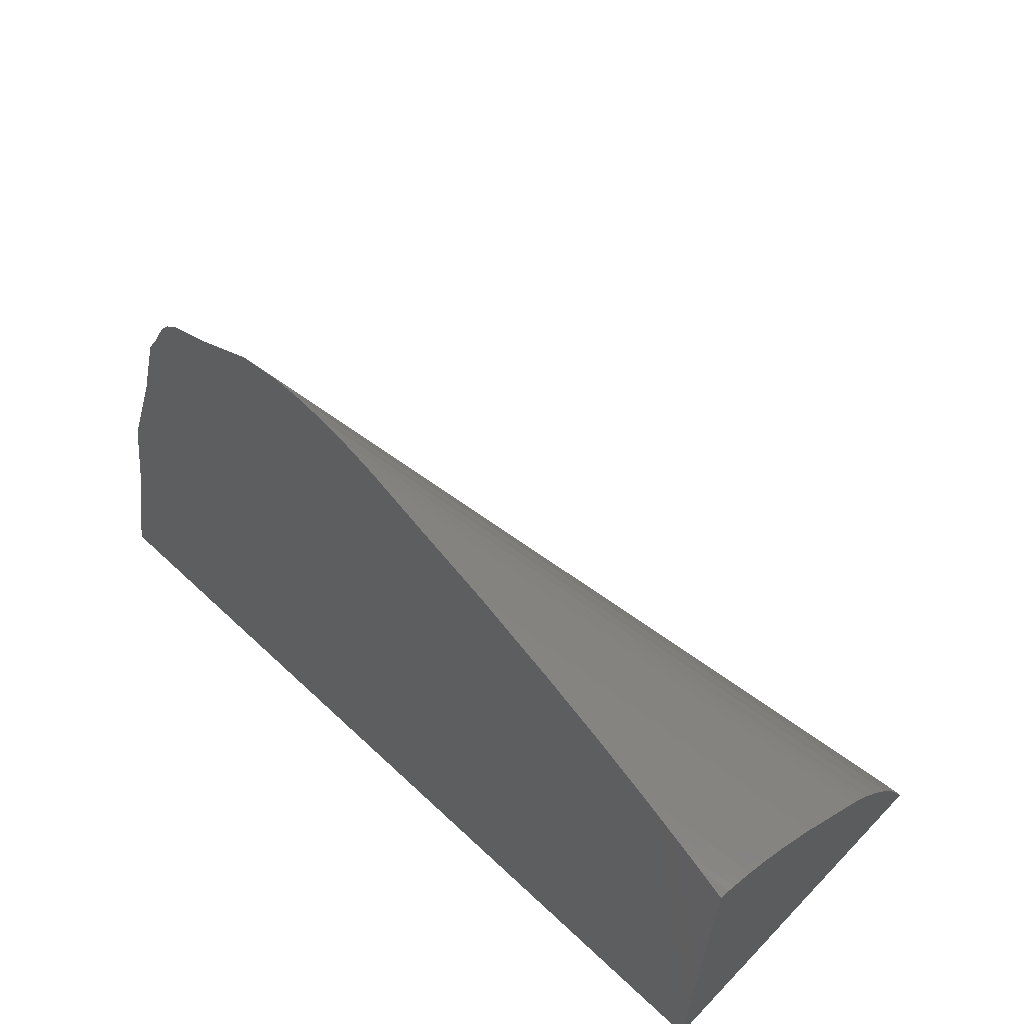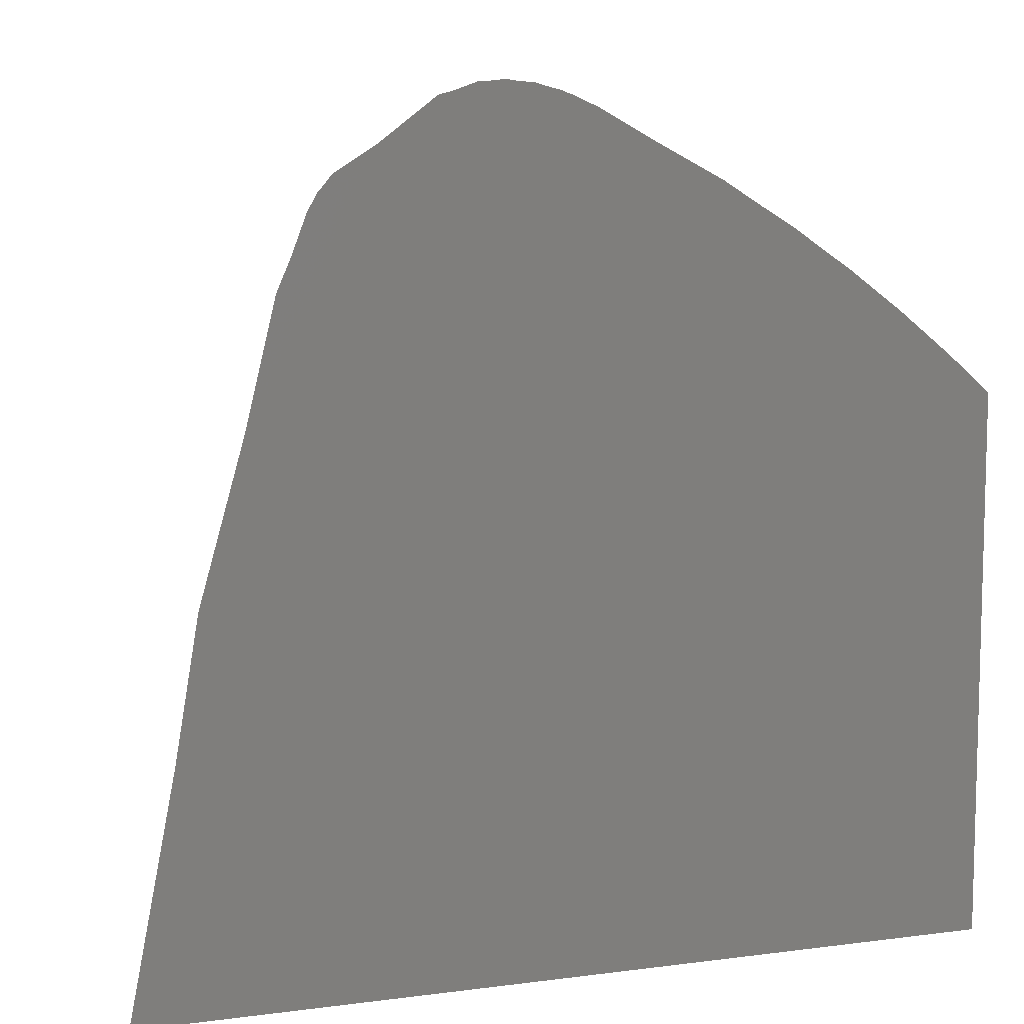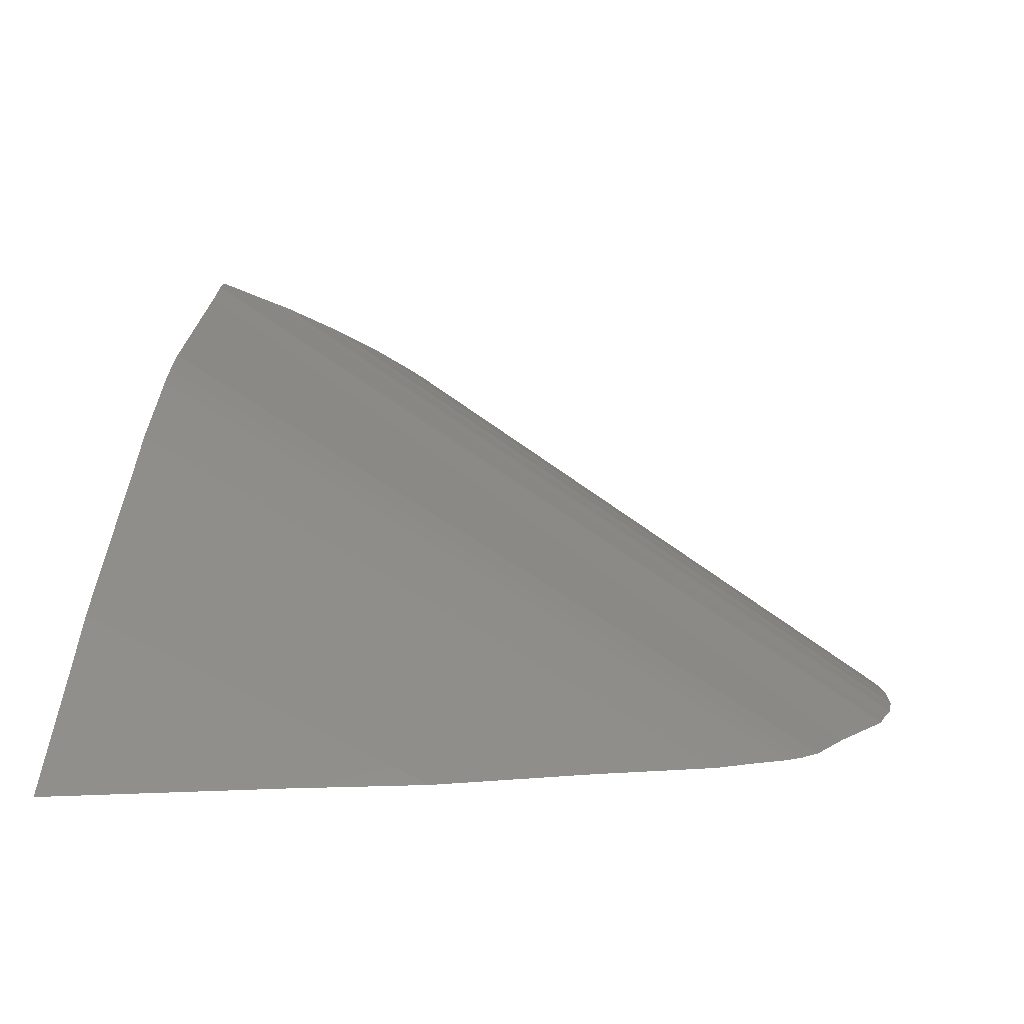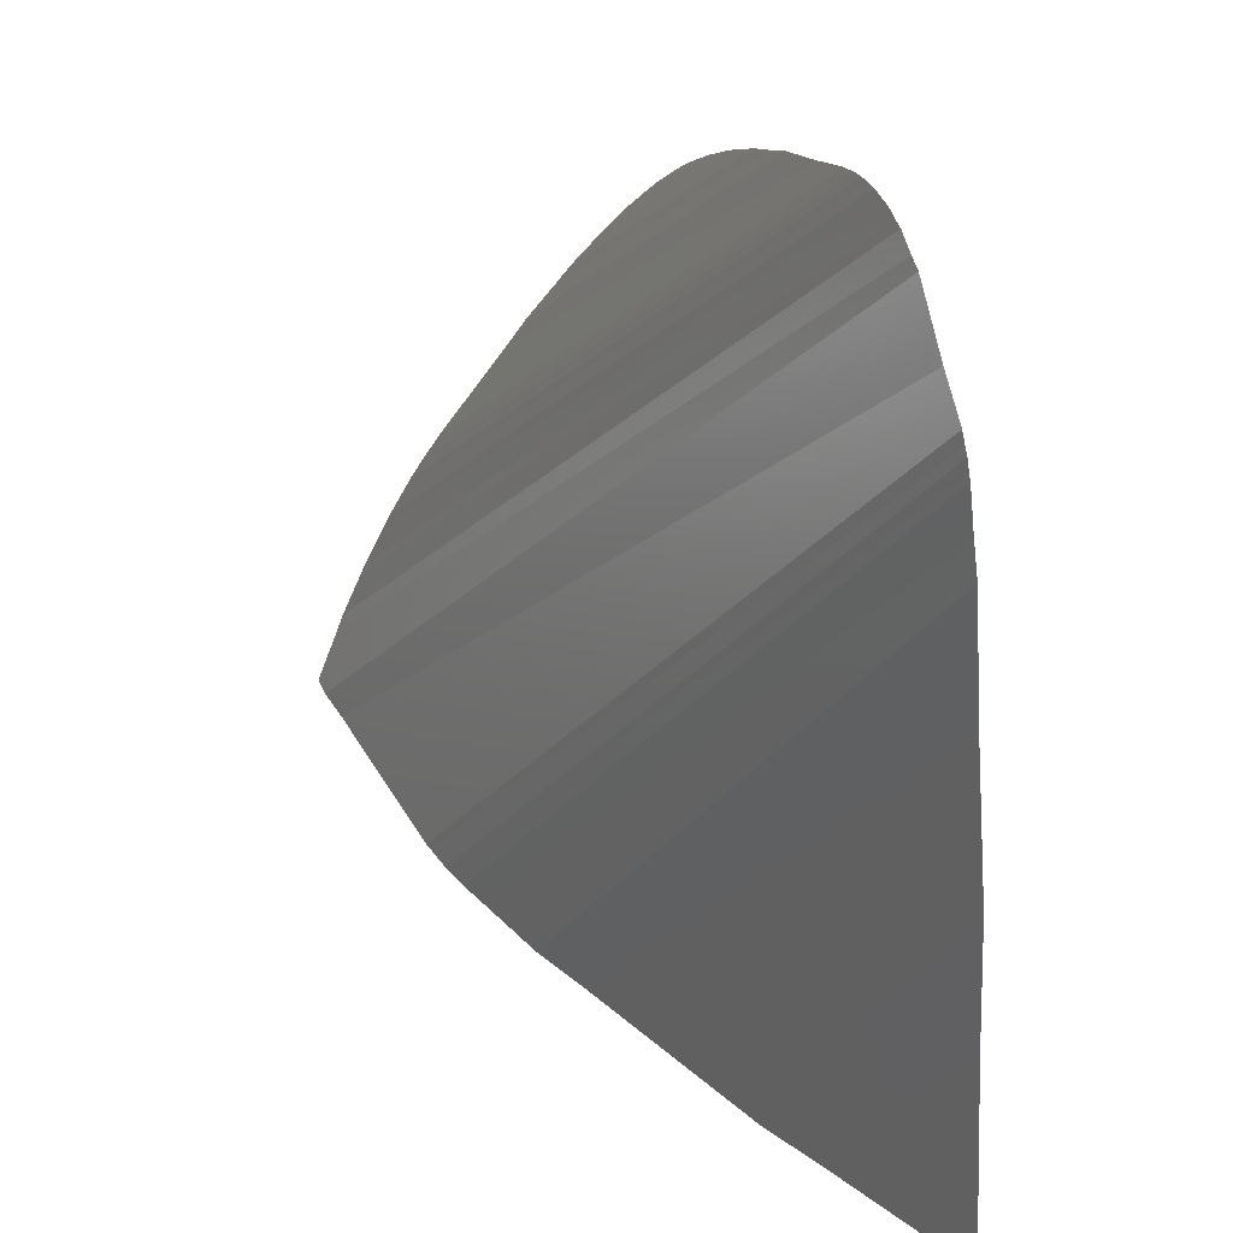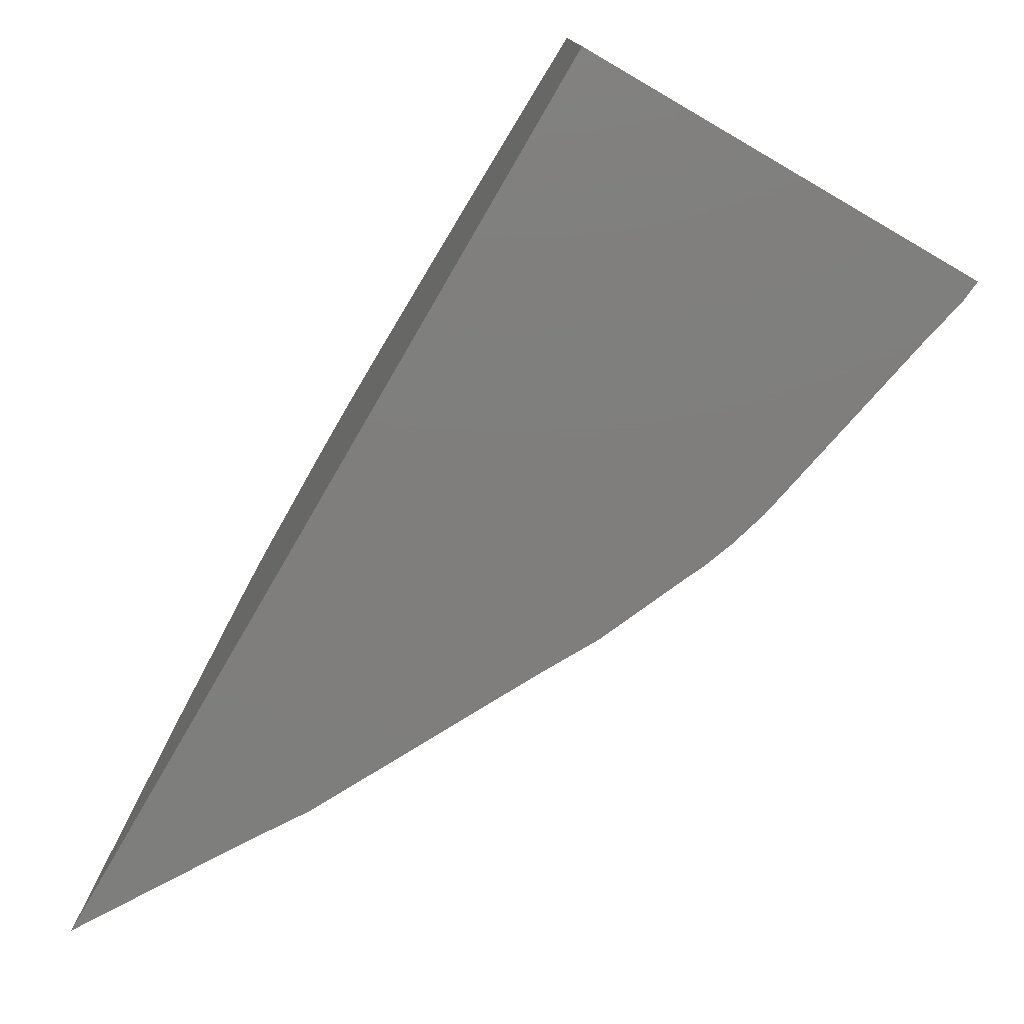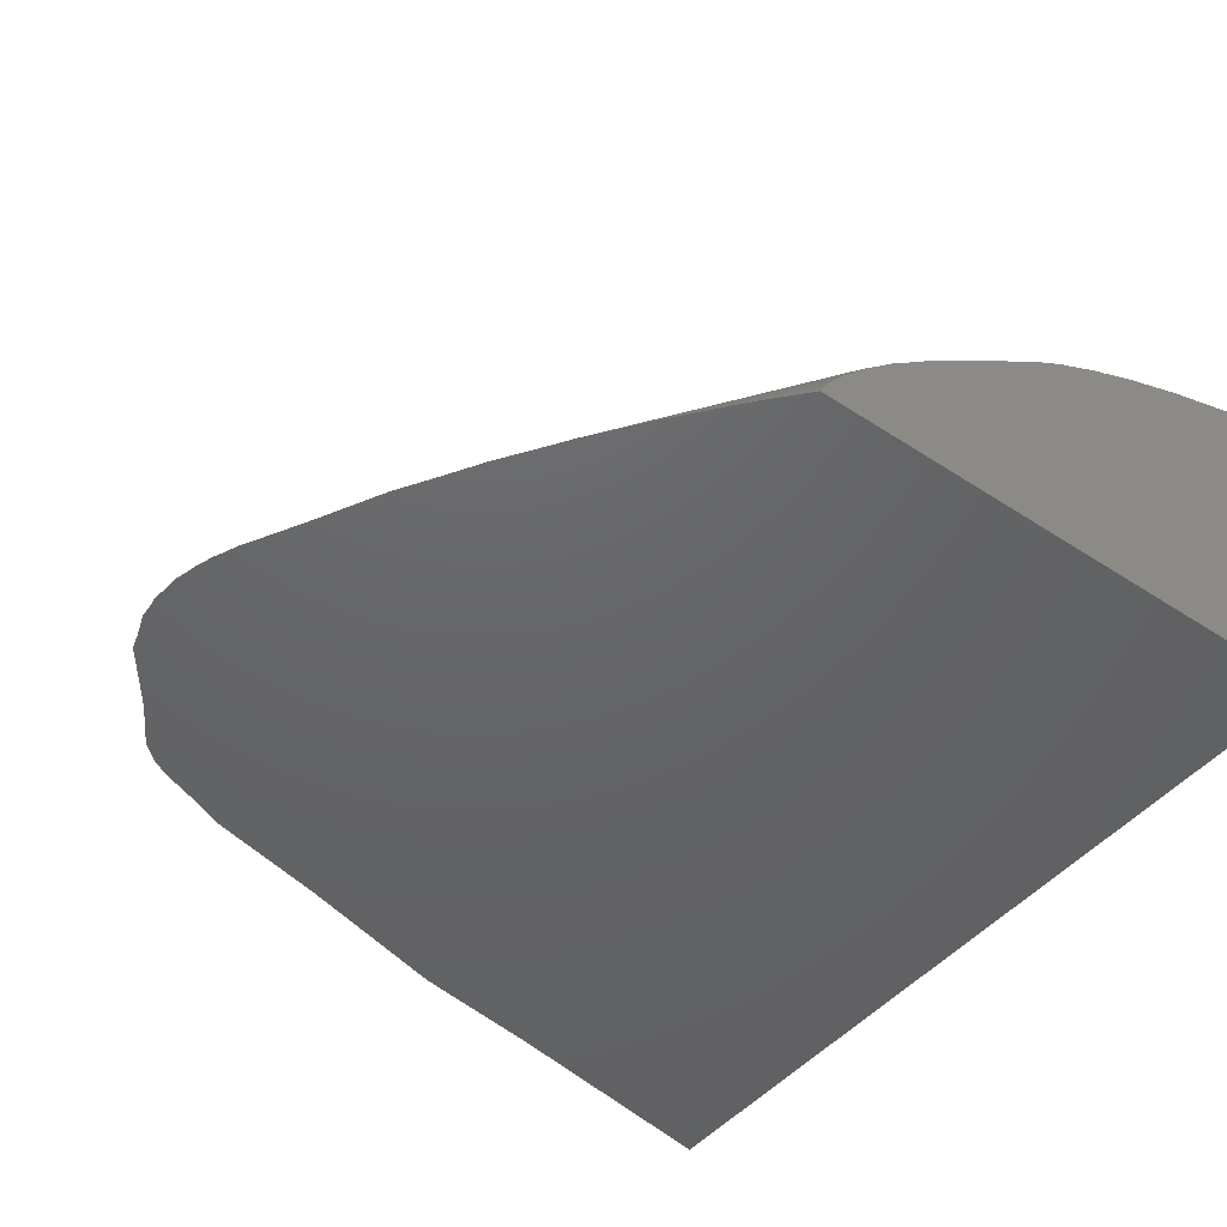
<metadata>
{"format":"stl","ext":"stl","renderer":"f3d","projection":"perspective","resolution":1024,"background":"white","views":[{"elev":65.6,"azim":-136.6,"up":"+Y"},{"elev":8.9,"azim":160.8,"up":"+Y"},{"elev":14.7,"azim":95.9,"up":"+Z"},{"elev":43.2,"azim":72.9,"up":"+Y"},{"elev":-78.3,"azim":-120.2,"up":"+Y"},{"elev":-46.1,"azim":-127.0,"up":"+Z"}]}
</metadata>
<code>
# stl→obj: 76 verts, 148 faces
v 37.33 -18.38 7.667
v 48.89 -12.82 7.667
v 49.24 -14.83 7.667
v 49.93 -18.38 7.667
v 38.39 -9.457 7.667
v 39.95 -8.301 7.667
v 39.58 -8.552 7.667
v 40.96 -7.656 7.667
v 48.24 -10.51 7.667
v 40.45 -7.962 7.667
v 41.53 -7.301 7.667
v 42.51 -6.787 7.667
v 47.8 -8.707 7.667
v 46.43 -6.808 7.667
v 47.59 -8.234 7.667
v 47.31 -7.553 7.667
v 47.36 -7.647 7.667
v 47.15 -7.326 7.667
v 43.36 -6.323 7.667
v 43.54 -6.245 7.667
v 45.38 -6.116 7.667
v 45.6 -6.174 7.667
v 44.9 -5.991 7.667
v 45.05 -5.997 7.667
v 44.1 -6.053 7.667
v 44.5 -5.989 7.667
v 44.67 -5.965 7.667
v 44.25 -6.008 7.667
v 43.8 -6.139 7.667
v 43.88 -6.106 7.667
v 43.68 -6.179 7.667
v 47.04 -7.189 7.667
v 47.23 -7.416 7.667
v 38.81 -9.123 7.667
v 39.12 -8.897 7.667
v 38 -9.773 7.667
v 37.74 -9.999 7.667
v 37.36 -10.33 7.667
v 37.33 -10.36 7.667
v 37.33 -10.36 7.679
v 37.33 -10.52 7.942
v 37.33 -10.45 7.827
v 37.33 -10.63 8.09
v 37.33 -10.89 8.403
v 37.33 -10.79 8.289
v 37.33 -11.27 8.793
v 37.33 -11.12 8.656
v 37.33 -11.6 9.112
v 37.33 -11.82 9.293
v 37.33 -12.36 9.75
v 37.33 -12.82 10.08
v 37.33 -14.13 11.07
v 37.33 -14.23 11.14
v 37.33 -14.53 11.35
v 37.33 -14.6 11.38
v 37.33 -14.81 11.52
v 37.33 -14.95 11.59
v 37.33 -15.42 11.86
v 37.33 -15.59 11.94
v 37.33 -16.25 12.27
v 37.33 -16.42 12.34
v 37.33 -17.17 12.67
v 37.33 -17.45 12.77
v 37.33 -18.38 13.12
v 37.64 -18.38 13.08
v 38.19 -18.38 12.96
v 41.02 -18.38 12.4
v 41.11 -18.38 12.37
v 41.59 -18.38 12.22
v 41.52 -18.38 12.25
v 41.92 -18.38 12.1
v 42.19 -18.38 11.98
v 43.37 -18.38 11.46
v 44.12 -18.38 11.04
v 47.05 -18.38 9.484
v 47.85 -18.38 8.967
f 1 2 3
f 1 3 4
f 2 1 5
f 6 2 7
f 8 9 10
f 11 9 8
f 9 12 13
f 14 15 12
f 16 15 14
f 15 16 17
f 18 16 14
f 19 14 12
f 20 14 19
f 14 21 22
f 14 20 21
f 21 23 24
f 25 21 20
f 23 26 27
f 26 25 28
f 25 29 30
f 25 20 29
f 29 20 31
f 21 26 23
f 26 21 25
f 18 14 32
f 16 18 33
f 13 12 15
f 12 9 11
f 10 9 6
f 2 6 9
f 2 34 35
f 7 2 35
f 2 5 34
f 5 1 36
f 36 1 37
f 37 1 38
f 38 1 39
f 40 41 42
f 43 40 39
f 40 43 41
f 44 43 39
f 43 44 45
f 1 44 39
f 44 46 47
f 44 1 46
f 46 1 48
f 48 1 49
f 49 1 50
f 50 1 51
f 51 1 52
f 52 1 53
f 53 1 54
f 54 1 55
f 55 1 56
f 56 1 57
f 57 1 58
f 58 1 59
f 59 1 60
f 60 1 61
f 61 1 62
f 62 1 63
f 63 1 64
f 1 65 64
f 65 1 66
f 66 1 67
f 67 1 68
f 69 68 1
f 68 69 70
f 69 1 71
f 71 1 72
f 72 1 73
f 73 1 74
f 74 1 75
f 75 1 76
f 76 1 4
f 22 66 14
f 66 22 65
f 14 67 32
f 67 14 66
f 62 21 24
f 21 62 63
f 63 22 21
f 22 63 65
f 65 63 64
f 60 23 27
f 23 60 61
f 61 24 23
f 24 61 62
f 58 26 28
f 26 58 59
f 59 27 26
f 27 59 60
f 56 25 30
f 25 56 57
f 57 28 25
f 28 57 58
f 55 31 54
f 31 55 29
f 56 29 55
f 29 56 30
f 53 19 52
f 19 53 20
f 54 20 53
f 20 54 31
f 51 11 50
f 11 51 12
f 52 12 51
f 12 52 19
f 49 10 48
f 10 49 8
f 50 8 49
f 8 50 11
f 46 7 47
f 7 46 6
f 48 6 46
f 6 48 10
f 34 44 35
f 44 34 45
f 35 47 7
f 47 35 44
f 36 43 5
f 43 36 41
f 5 45 34
f 45 5 43
f 37 41 36
f 41 37 42
f 39 40 38
f 38 42 37
f 42 38 40
f 75 3 2
f 3 75 76
f 3 76 4
f 73 9 13
f 9 73 74
f 74 2 9
f 2 74 75
f 71 15 17
f 15 71 72
f 72 13 15
f 13 72 73
f 70 16 33
f 16 70 69
f 69 17 16
f 17 69 71
f 32 68 18
f 68 32 67
f 18 70 33
f 70 18 68

</code>
